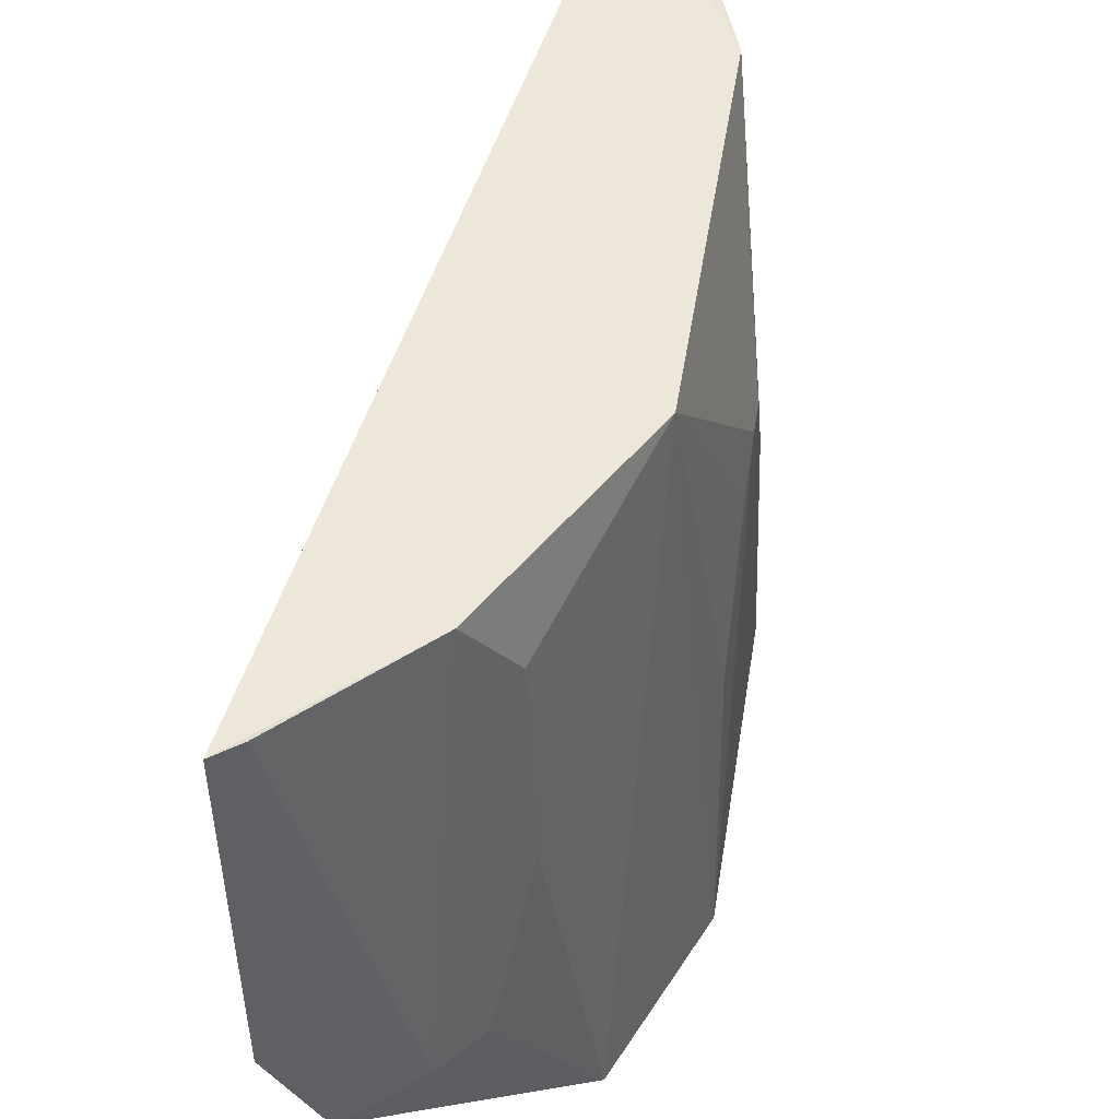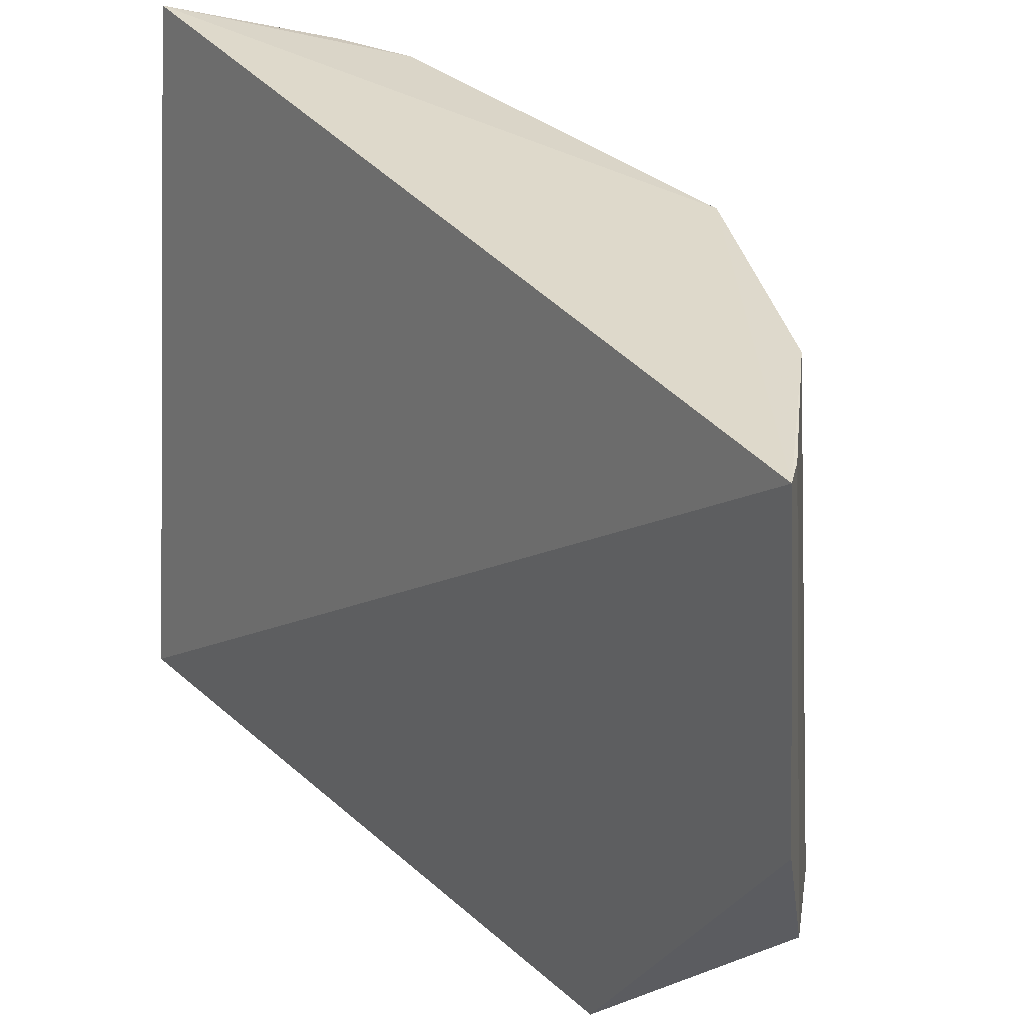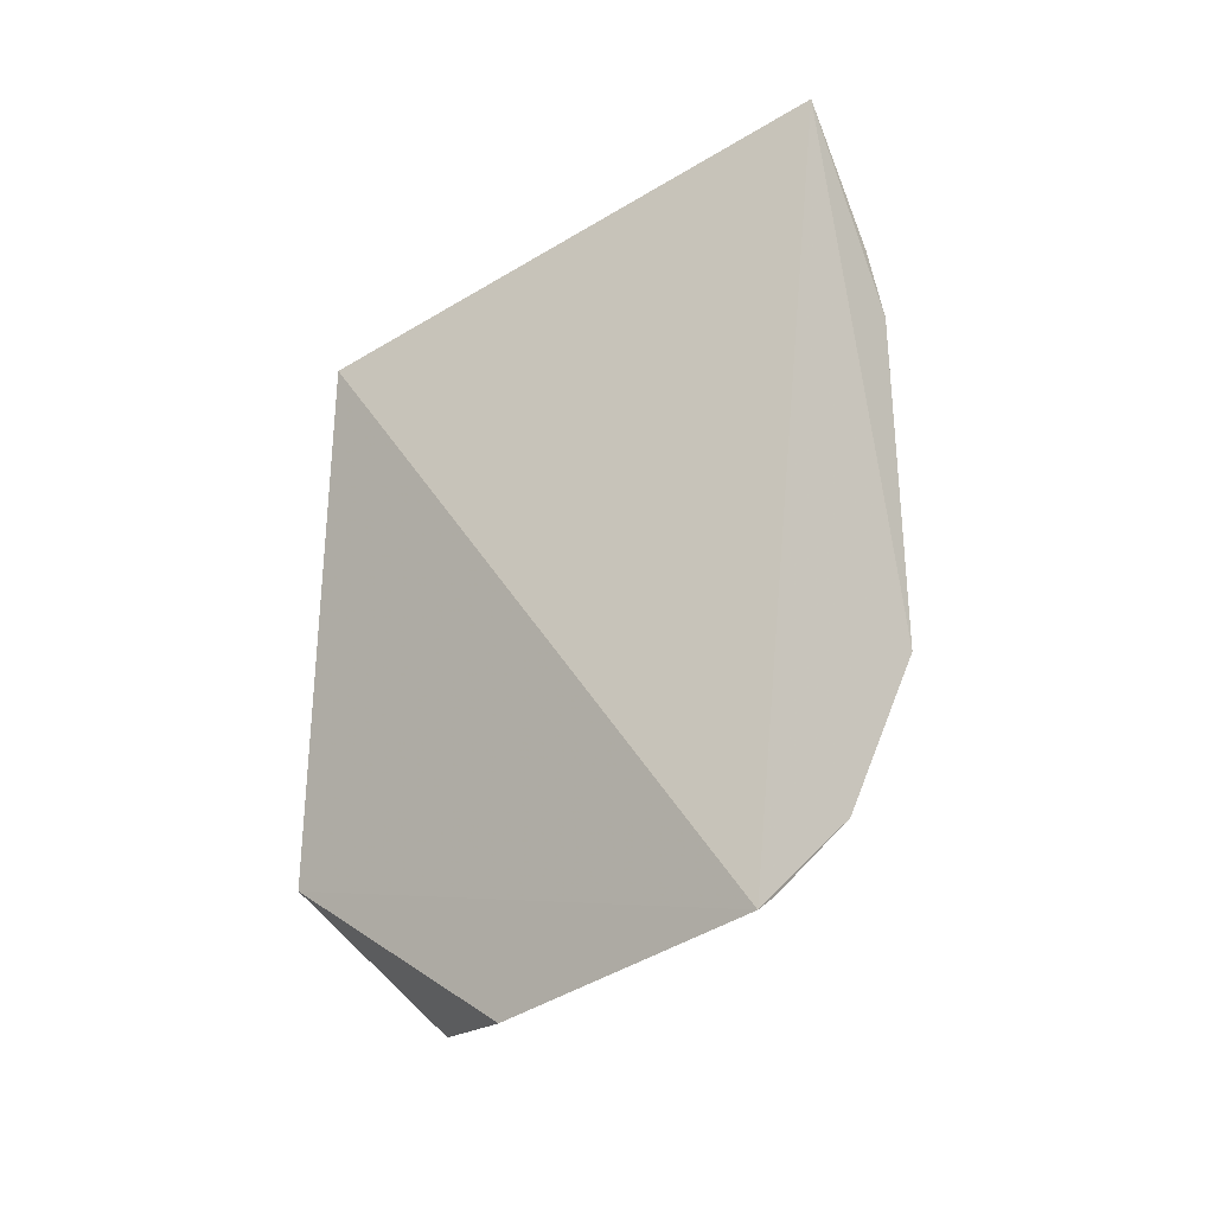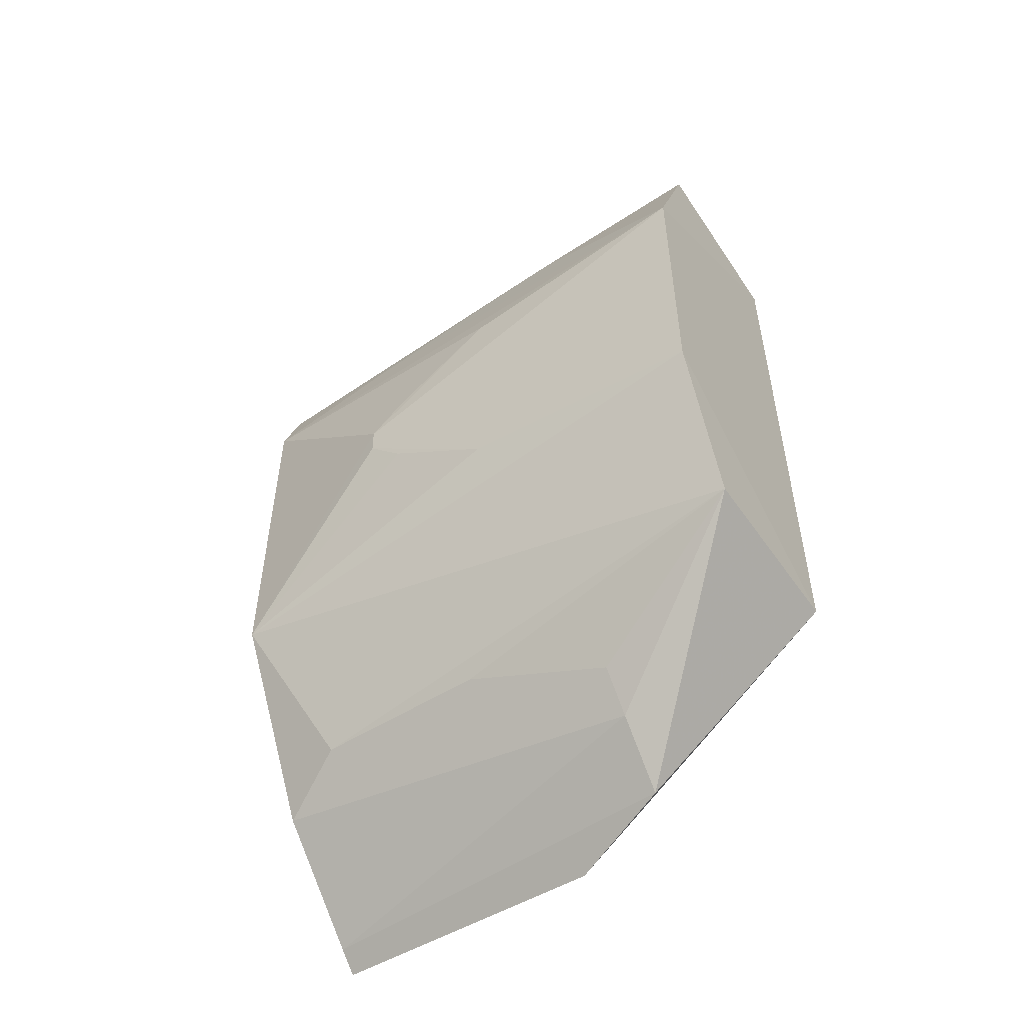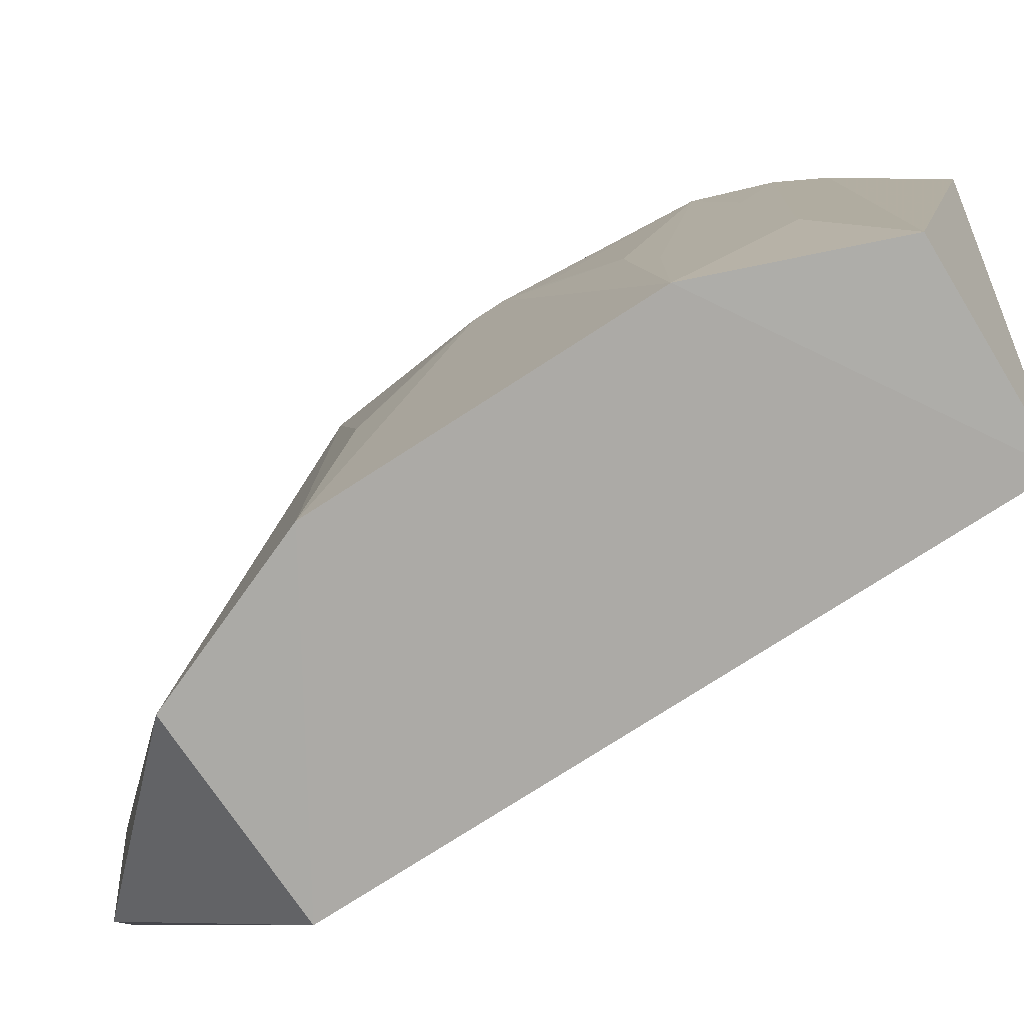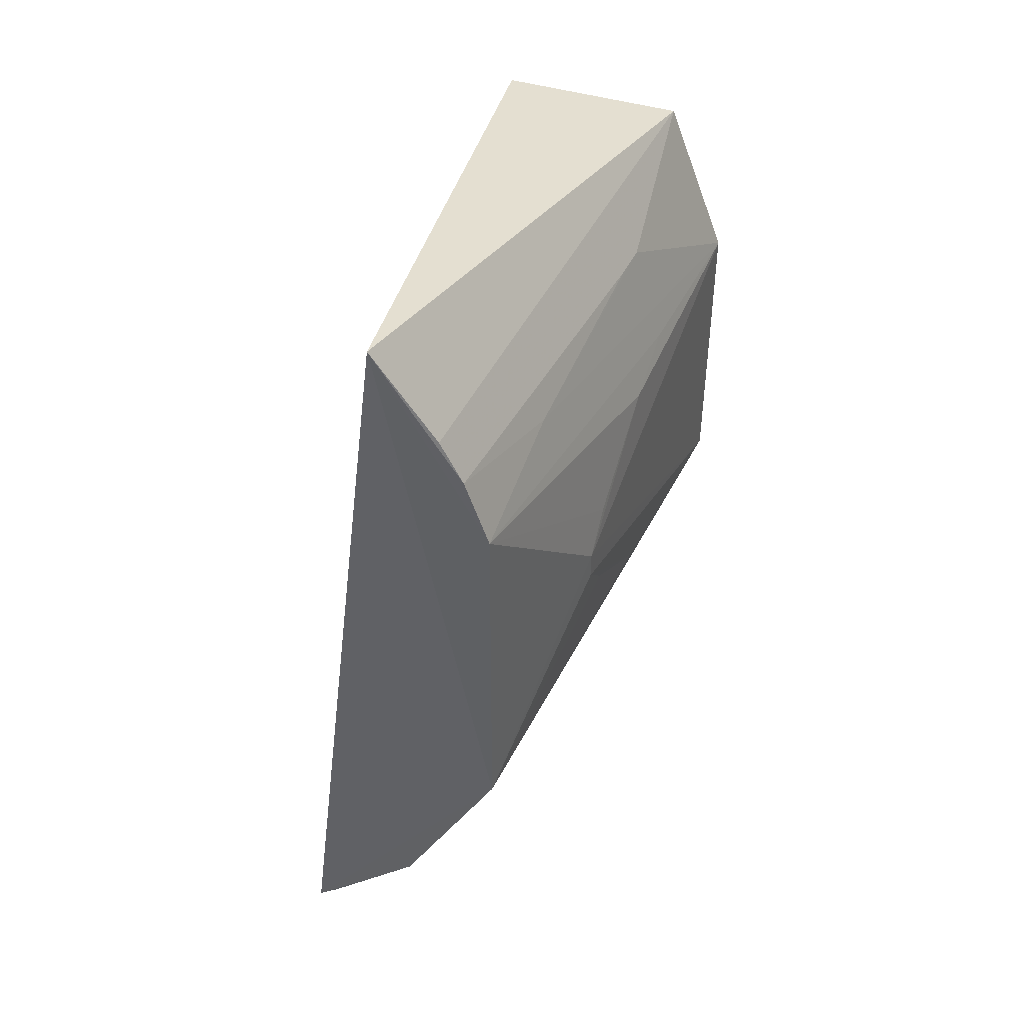
<metadata>
{"format":"obj","ext":"obj","renderer":"f3d","projection":"perspective","resolution":1024,"background":"white","views":[{"elev":47.4,"azim":8.7,"up":"+Z"},{"elev":31.7,"azim":-38.7,"up":"+Z"},{"elev":-31.0,"azim":-46.3,"up":"+Y"},{"elev":-52.7,"azim":123.0,"up":"+Y"},{"elev":-76.3,"azim":122.8,"up":"+Z"},{"elev":44.2,"azim":22.1,"up":"+Y"}]}
</metadata>
<code>
v 0.1522 -0.2031 0.006973
v 0.2658 -0.05584 -0.2357
v 0.2479 -0.07016 0.006593
v 0.2019 0.1715 0.01052
v 0.1594 0.1366 -0.2348
v 0.248 0.0859 0.006603
v 0.2392 -0.1231 -0.2346
v 0.2395 0.1389 -0.2346
v 0.2647 0.01385 -0.06904
v 0.2039 -0.1532 0.006461
v 0.1594 -0.1209 -0.2348
v 0.2659 0.07157 -0.2357
v 0.2281 0.1328 0.007145
v 0.2634 -0.0435 -0.1297
v 0.2185 -0.1379 -0.02387
v 0.1972 -0.1753 -0.1596
v 0.249 0.1127 -0.1601
v 0.2635 0.05919 -0.1297
v 0.2377 0.1148 0.006814
v 0.2646 0.001842 -0.06904
v 0.1613 -0.1957 0.006461
v 0.2218 -0.1403 -0.09941
v 0.1727 -0.1978 -0.158
v 0.2469 0.1007 -0.05406
v 0.2621 0.0704 -0.1601
v 0.264 0.02894 -0.08422
v 0.264 -0.01324 -0.08423
v 0.2108 -0.1588 -0.1597
v 0.1563 -0.2081 -0.1139
v 0.2483 0.1123 -0.145
f 1 3 4
f 5 1 4
f 6 4 3
f 7 2 3
f 8 5 4
f 9 6 3
f 10 3 1
f 11 5 2
f 11 2 7
f 11 1 5
f 12 2 5
f 12 5 8
f 12 9 2
f 13 8 4
f 14 3 2
f 15 7 3
f 15 3 10
f 16 15 10
f 17 12 8
f 17 8 13
f 18 9 12
f 19 13 4
f 19 4 6
f 20 9 3
f 20 14 2
f 20 2 9
f 21 16 10
f 21 10 1
f 22 7 15
f 22 15 16
f 23 11 7
f 23 7 16
f 23 21 1
f 23 16 21
f 24 6 12
f 24 12 17
f 24 19 6
f 25 18 12
f 25 12 6
f 25 6 18
f 26 18 6
f 26 6 9
f 26 9 18
f 27 20 3
f 27 3 14
f 27 14 20
f 28 22 16
f 28 16 7
f 28 7 22
f 29 23 1
f 29 1 11
f 29 11 23
f 30 24 17
f 30 19 24
f 30 17 13
f 30 13 19

</code>
